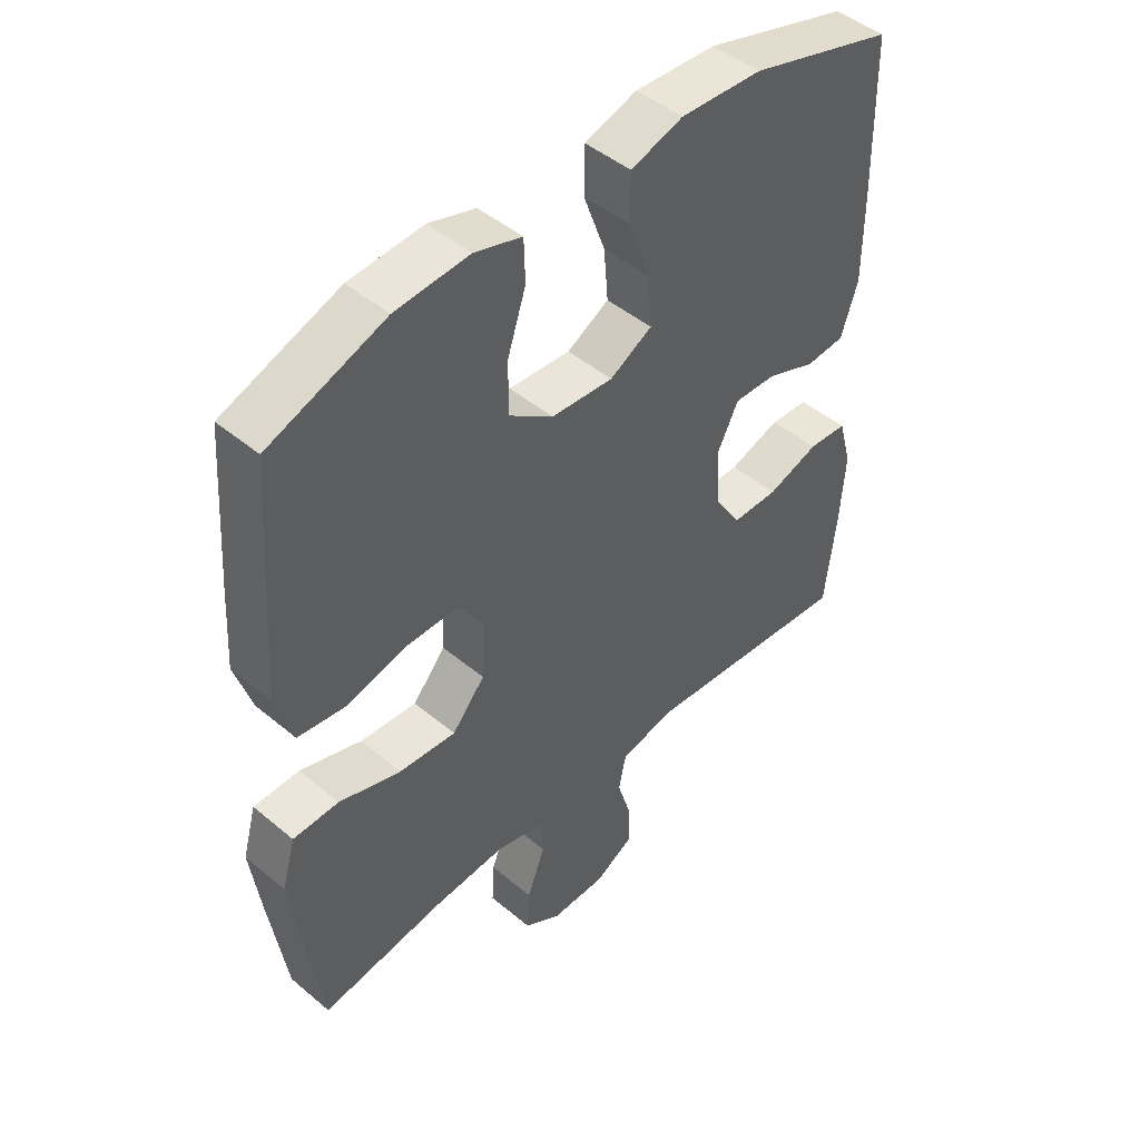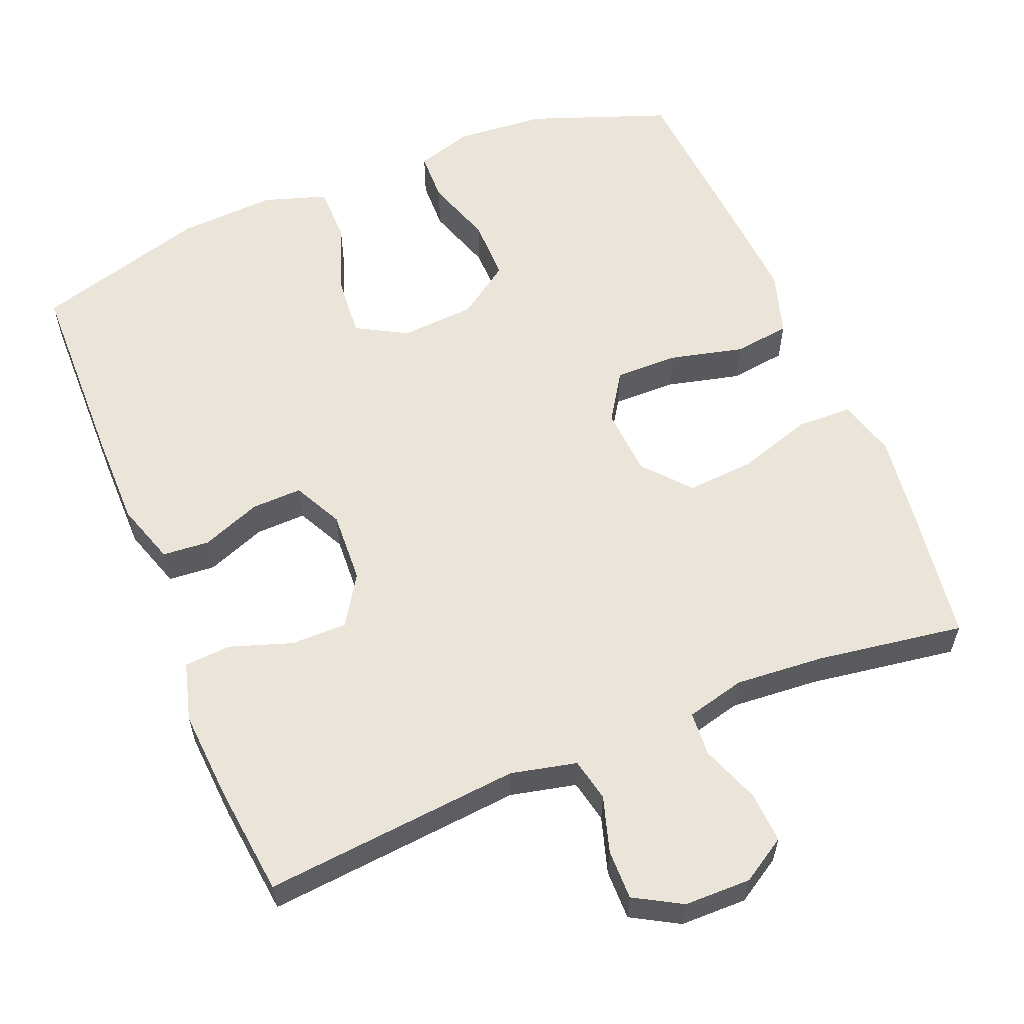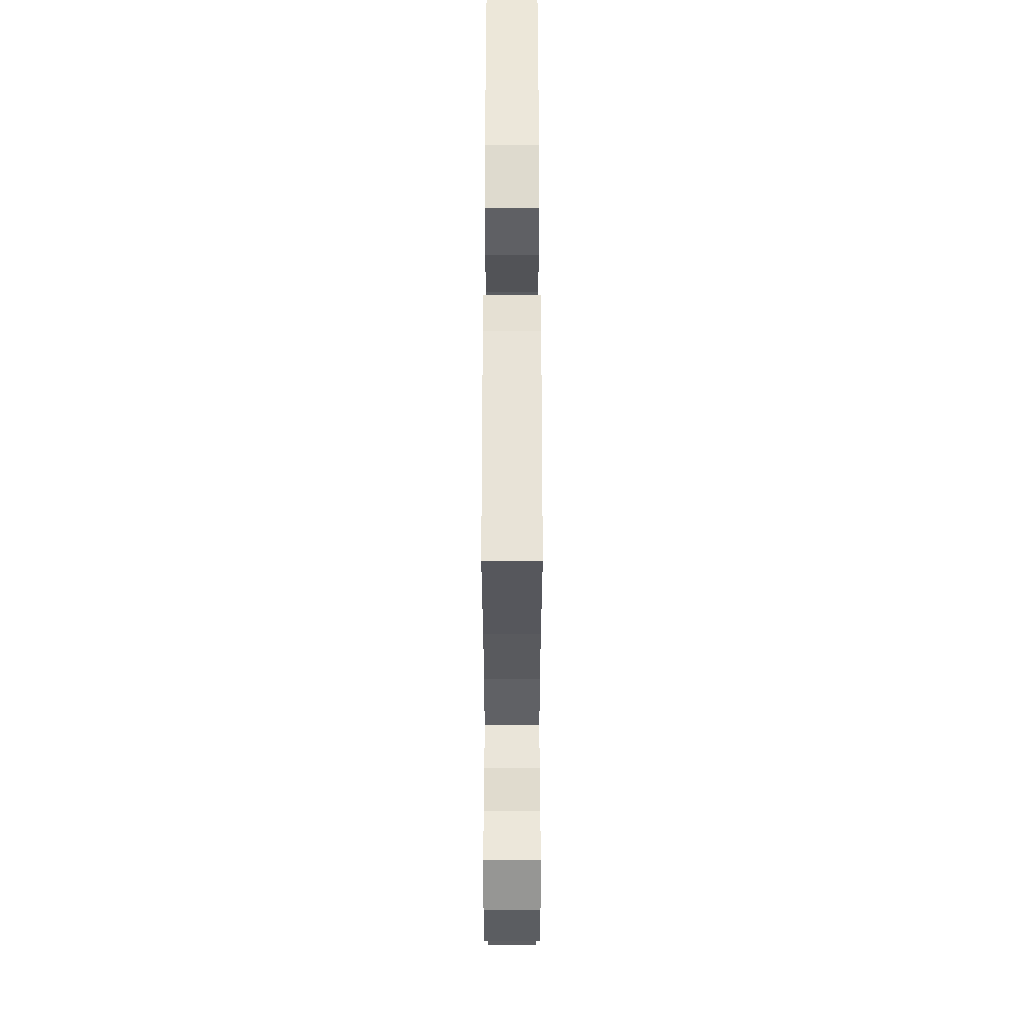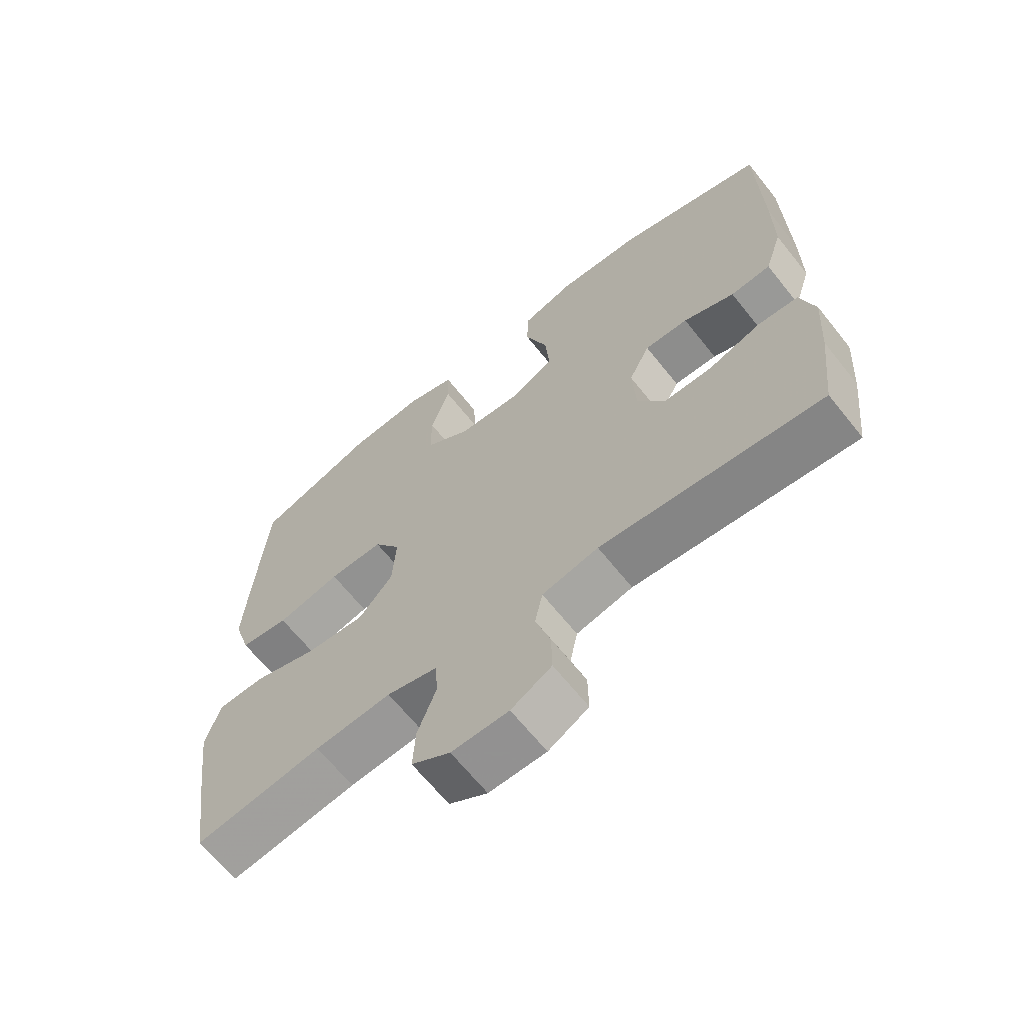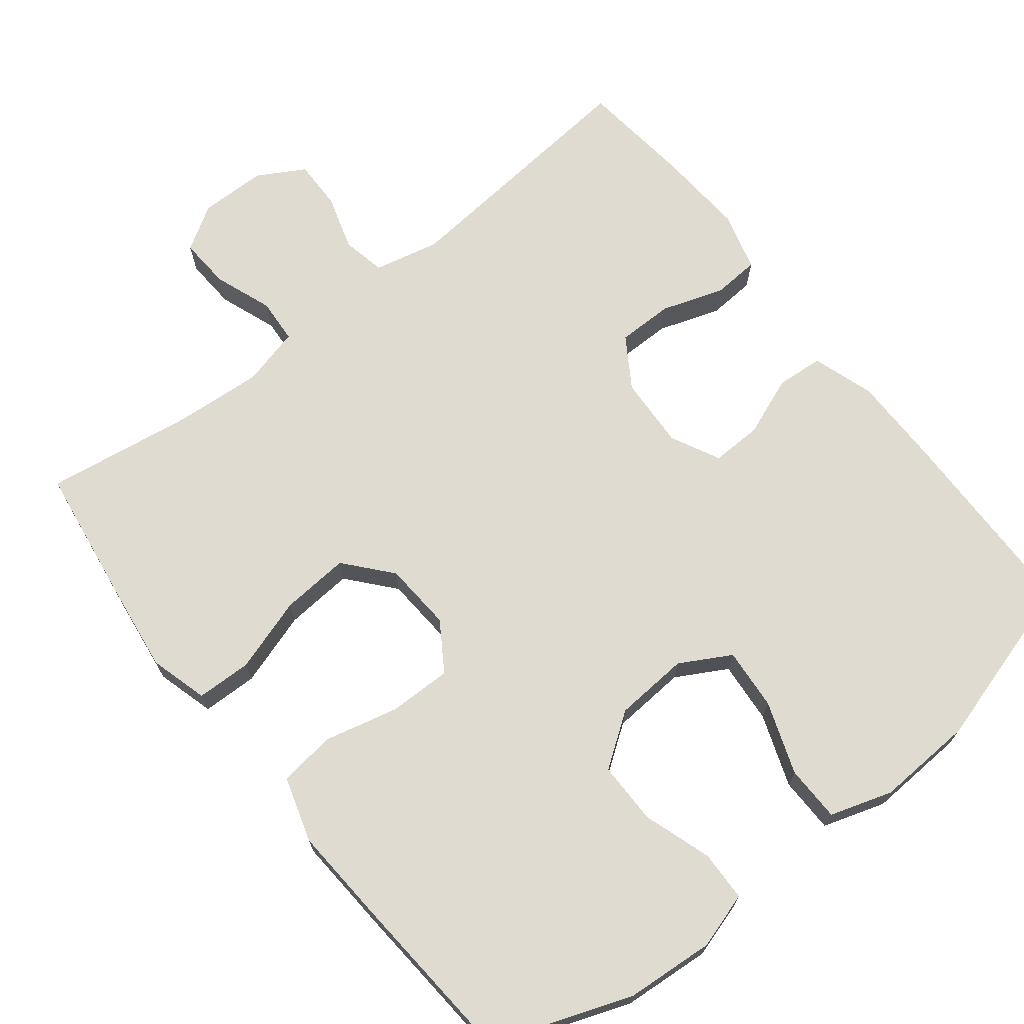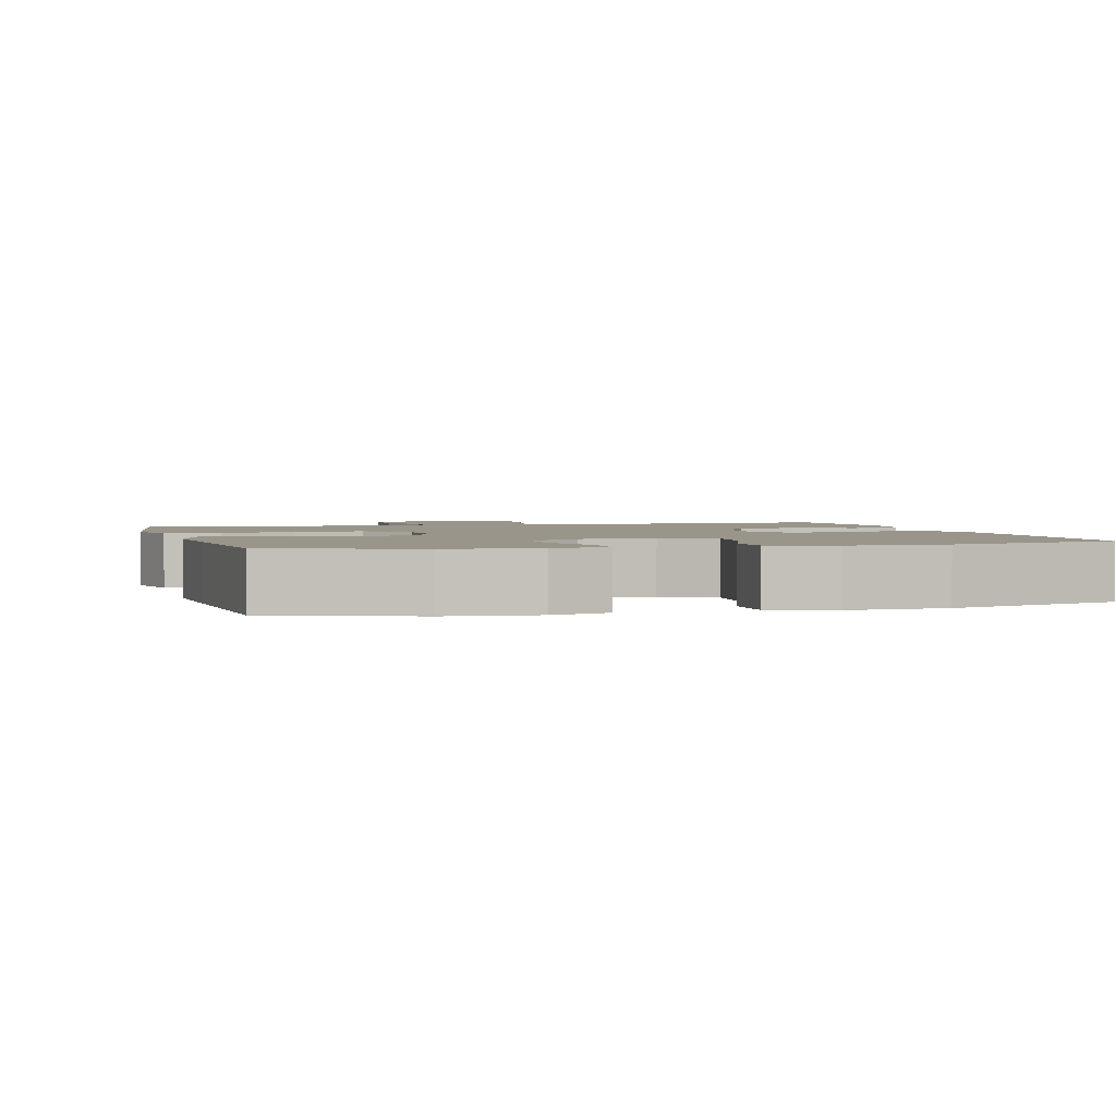
<metadata>
{"format":"obj","ext":"obj","renderer":"f3d","projection":"perspective","resolution":1024,"background":"white","views":[{"elev":46.7,"azim":-46.5,"up":"+Z"},{"elev":58.7,"azim":157.7,"up":"+Y"},{"elev":-36.1,"azim":-90.0,"up":"+Z"},{"elev":-65.7,"azim":38.6,"up":"+Z"},{"elev":69.9,"azim":-38.3,"up":"+Y"},{"elev":2.1,"azim":-15.0,"up":"+Y"}]}
</metadata>
<code>
v 0.5 0.07 0.5
v 0.505 0.07 0.238
v 0.505 0.07 0.111
v 0.478 0.07 0.028
v 0.415 0.07 0.023
v 0.335 0.07 0.054
v 0.267 0.07 0.056
v 0.234 0.07 -0.01
v 0.239 0.07 -0.107
v 0.282 0.07 -0.174
v 0.357 0.07 -0.174
v 0.44 0.07 -0.146
v 0.503 0.07 -0.15
v 0.525 0.07 -0.229
v 0.517 0.07 -0.349
v 0.5 0.07 -0.5
v 0.155 0.07 -0.468
v 0.067 0.07 -0.488
v 0.055 0.07 -0.546
v 0.078 0.07 -0.621
v 0.079 0.07 -0.688
v 0.016 0.07 -0.724
v -0.073 0.07 -0.725
v -0.133 0.07 -0.688
v -0.129 0.07 -0.619
v -0.1 0.07 -0.541
v -0.104 0.07 -0.481
v -0.183 0.07 -0.461
v -0.302 0.07 -0.47
v -0.5 0.07 -0.5
v -0.527 0.07 -0.316
v -0.543 0.07 -0.195
v -0.521 0.07 -0.117
v -0.447 0.07 -0.115
v -0.347 0.07 -0.147
v -0.255 0.07 -0.154
v -0.202 0.07 -0.092
v -0.196 0.07 0
v -0.238 0.07 0.065
v -0.323 0.07 0.064
v -0.422 0.07 0.04
v -0.498 0.07 0.05
v -0.525 0.07 0.137
v -0.517 0.07 0.266
v -0.5 0.07 0.5
v -0.313 0.07 0.569
v -0.194 0.07 0.578
v -0.118 0.07 0.555
v -0.116 0.07 0.487
v -0.146 0.07 0.396
v -0.146 0.07 0.312
v -0.075 0.07 0.262
v 0.025 0.07 0.255
v 0.093 0.07 0.293
v 0.086 0.07 0.376
v 0.051 0.07 0.473
v 0.052 0.07 0.548
v 0.136 0.07 0.575
v 0.267 0.07 0.568
v 0.5 0 0.5
v 0.505 0 0.238
v 0.505 0 0.111
v 0.478 0 0.028
v 0.415 0 0.023
v 0.335 0 0.054
v 0.267 0 0.056
v 0.234 0 -0.01
v 0.239 0 -0.107
v 0.282 0 -0.174
v 0.357 0 -0.174
v 0.44 0 -0.146
v 0.503 0 -0.15
v 0.525 0 -0.229
v 0.517 0 -0.349
v 0.5 0 -0.5
v 0.155 0 -0.468
v 0.067 0 -0.488
v 0.055 0 -0.546
v 0.078 0 -0.621
v 0.079 0 -0.688
v 0.016 0 -0.724
v -0.073 0 -0.725
v -0.133 0 -0.688
v -0.129 0 -0.619
v -0.1 0 -0.541
v -0.104 0 -0.481
v -0.183 0 -0.461
v -0.302 0 -0.47
v -0.5 0 -0.5
v -0.527 0 -0.316
v -0.543 0 -0.195
v -0.521 0 -0.117
v -0.447 0 -0.115
v -0.347 0 -0.147
v -0.255 0 -0.154
v -0.202 0 -0.092
v -0.196 0 0
v -0.238 0 0.065
v -0.323 0 0.064
v -0.422 0 0.04
v -0.498 0 0.05
v -0.525 0 0.137
v -0.517 0 0.266
v -0.5 0 0.5
v -0.313 0 0.569
v -0.194 0 0.578
v -0.118 0 0.555
v -0.116 0 0.487
v -0.146 0 0.396
v -0.146 0 0.312
v -0.075 0 0.262
v 0.025 0 0.255
v 0.093 0 0.293
v 0.086 0 0.376
v 0.051 0 0.473
v 0.052 0 0.548
v 0.136 0 0.575
v 0.267 0 0.568
f 4 5 6
f 3 4 6
f 2 3 6
f 1 2 6
f 59 1 6
f 58 59 6
f 57 58 6
f 56 57 6
f 55 56 6
f 54 55 6 7
f 53 54 7 8
f 52 53 8 9
f 51 52 9 10
f 48 49 50
f 47 48 50
f 46 47 50
f 45 46 50
f 44 45 50
f 43 44 50
f 42 43 50
f 41 42 50
f 40 41 50
f 39 40 50 51
f 38 39 51 10
f 33 34 35
f 32 33 35
f 31 32 35
f 30 31 35
f 29 30 35
f 28 29 35 36
f 27 28 36 37
f 24 25 26
f 23 24 26
f 22 23 26
f 21 22 26
f 20 21 26
f 19 20 26
f 18 19 26 27
f 37 38 10
f 27 37 10
f 18 27 10
f 17 18 10
f 15 16 17
f 14 15 17
f 13 14 17
f 12 13 17
f 11 12 17
f 10 11 17
f 65 64 63
f 65 63 62
f 65 62 61
f 65 61 60
f 65 60 118
f 65 118 117
f 65 117 116
f 65 116 115
f 65 115 114
f 66 65 114 113
f 67 66 113 112
f 68 67 112 111
f 69 68 111 110
f 109 108 107
f 109 107 106
f 109 106 105
f 109 105 104
f 109 104 103
f 109 103 102
f 109 102 101
f 109 101 100
f 109 100 99
f 110 109 99 98
f 69 110 98 97
f 94 93 92
f 94 92 91
f 94 91 90
f 94 90 89
f 94 89 88
f 95 94 88 87
f 96 95 87 86
f 85 84 83
f 85 83 82
f 85 82 81
f 85 81 80
f 85 80 79
f 85 79 78
f 86 85 78 77
f 69 97 96
f 69 96 86
f 69 86 77
f 69 77 76
f 76 75 74
f 76 74 73
f 76 73 72
f 76 72 71
f 76 71 70
f 76 70 69
f 1 60 61 2
f 2 61 62 3
f 3 62 63 4
f 4 63 64 5
f 5 64 65 6
f 6 65 66 7
f 7 66 67 8
f 8 67 68 9
f 9 68 69 10
f 10 69 70 11
f 11 70 71 12
f 12 71 72 13
f 13 72 73 14
f 14 73 74 15
f 15 74 75 16
f 16 75 76 17
f 17 76 77 18
f 18 77 78 19
f 19 78 79 20
f 20 79 80 21
f 21 80 81 22
f 22 81 82 23
f 23 82 83 24
f 24 83 84 25
f 25 84 85 26
f 26 85 86 27
f 27 86 87 28
f 28 87 88 29
f 29 88 89 30
f 30 89 90 31
f 31 90 91 32
f 32 91 92 33
f 33 92 93 34
f 34 93 94 35
f 35 94 95 36
f 36 95 96 37
f 37 96 97 38
f 38 97 98 39
f 39 98 99 40
f 40 99 100 41
f 41 100 101 42
f 42 101 102 43
f 43 102 103 44
f 44 103 104 45
f 45 104 105 46
f 46 105 106 47
f 47 106 107 48
f 48 107 108 49
f 49 108 109 50
f 50 109 110 51
f 51 110 111 52
f 52 111 112 53
f 53 112 113 54
f 54 113 114 55
f 55 114 115 56
f 56 115 116 57
f 57 116 117 58
f 58 117 118 59
f 59 118 60 1

</code>
